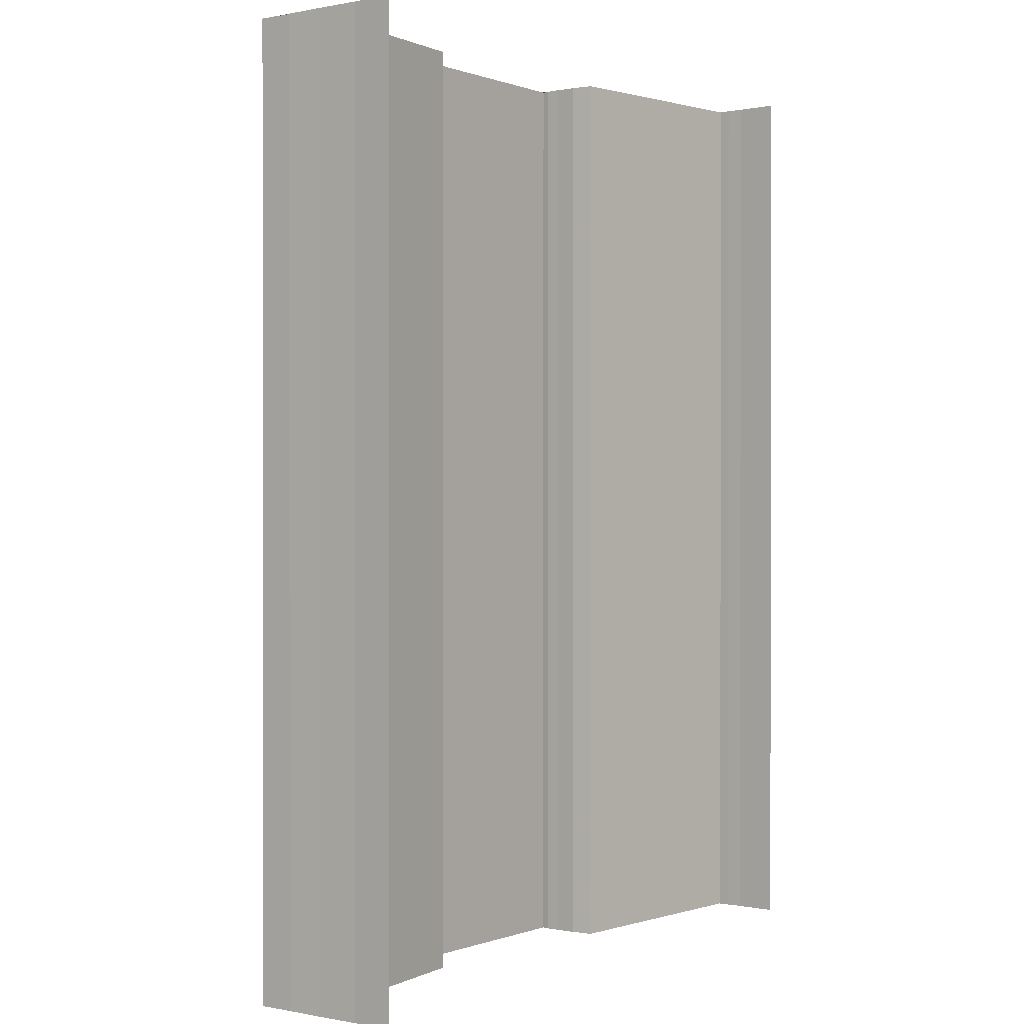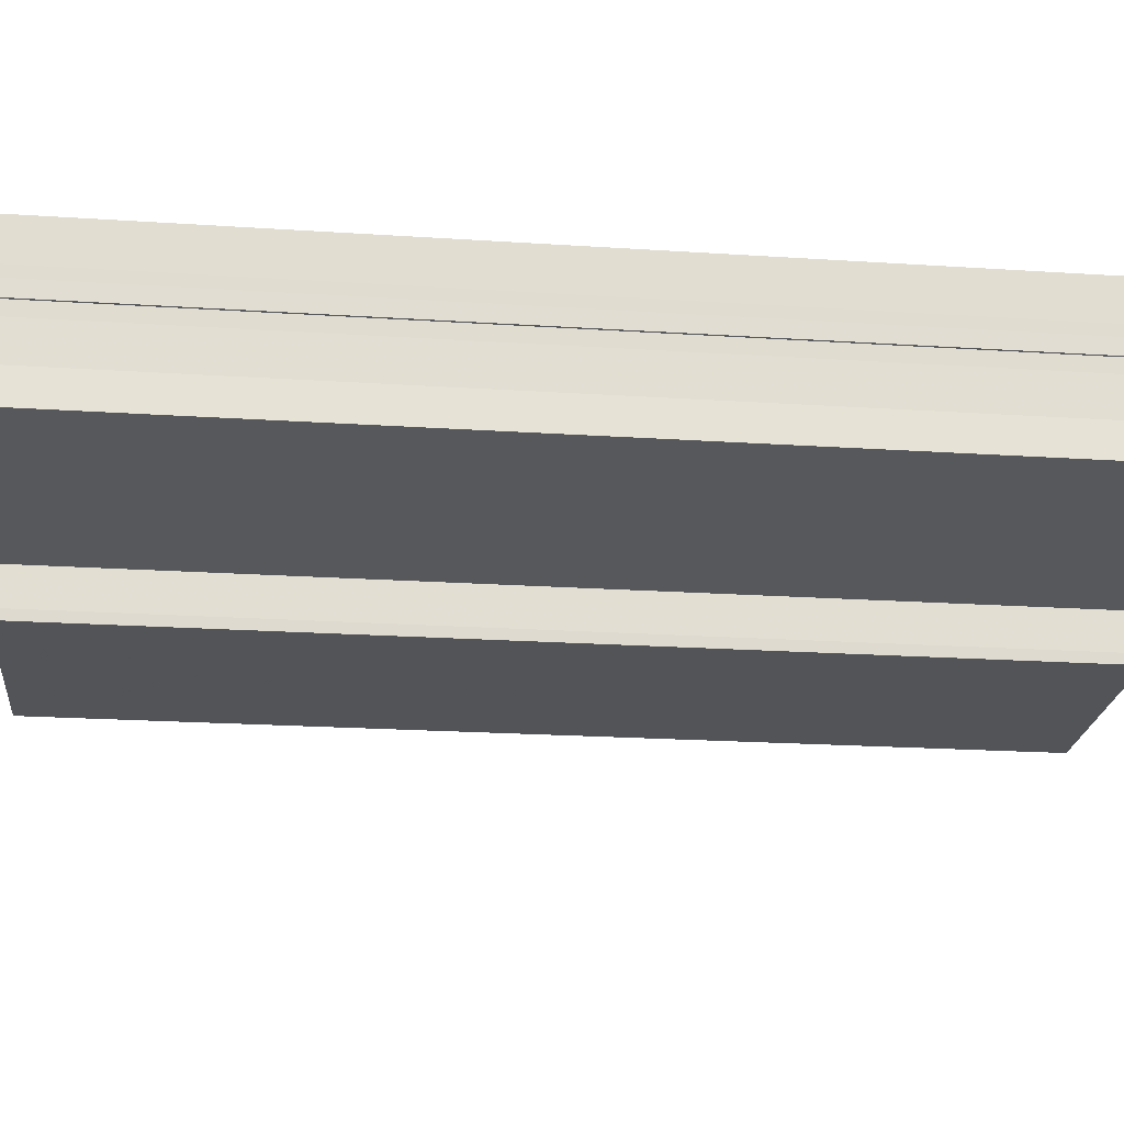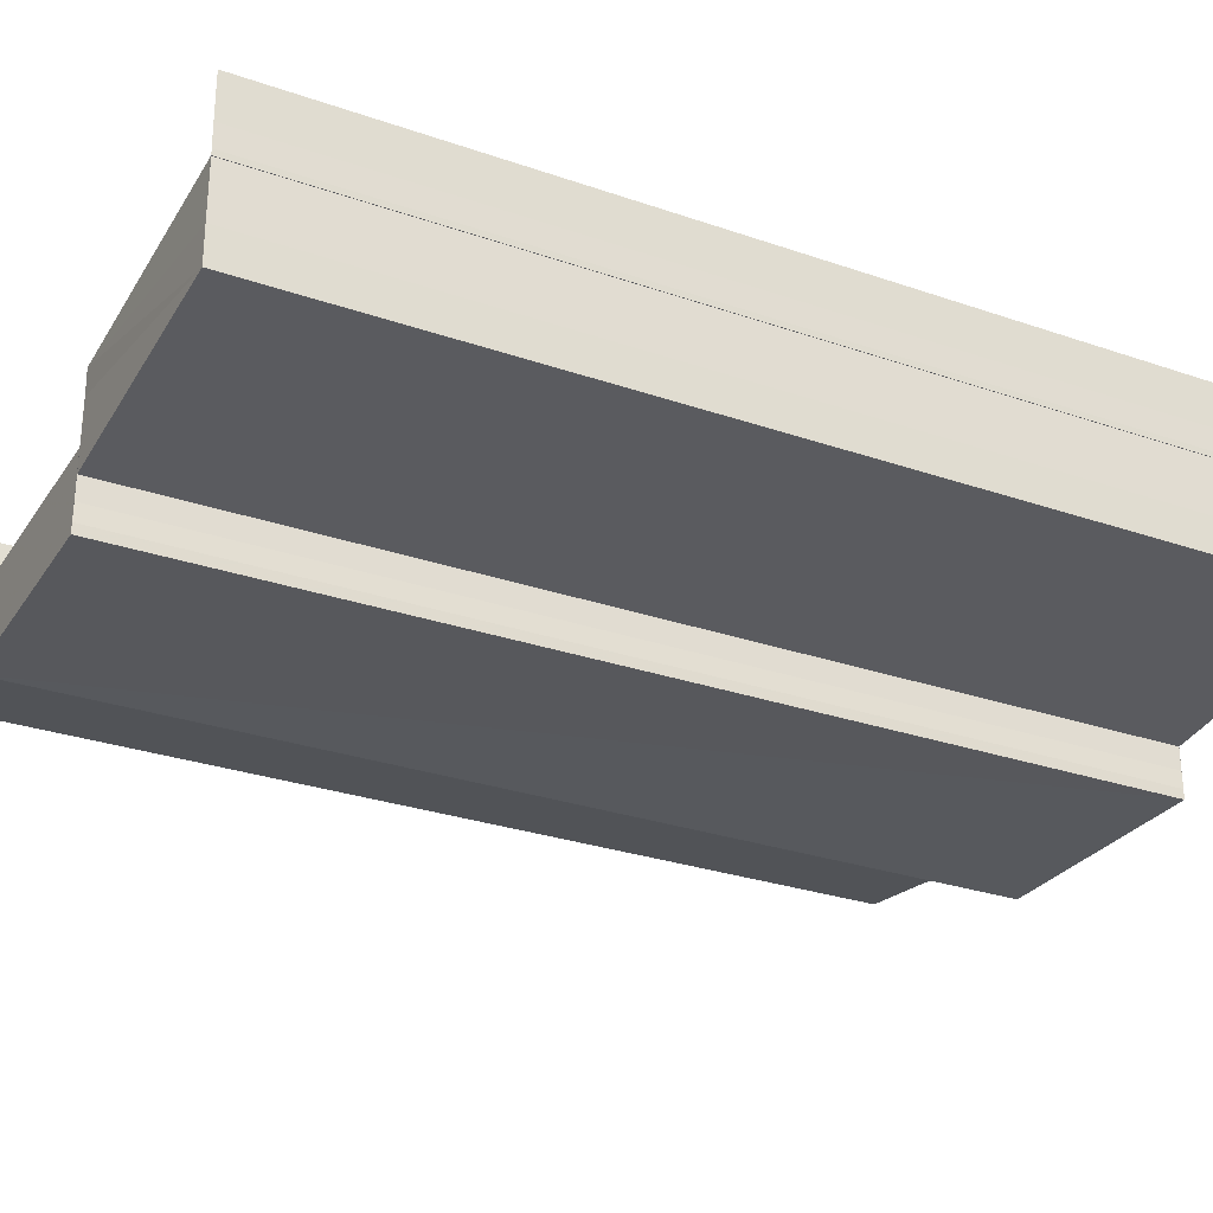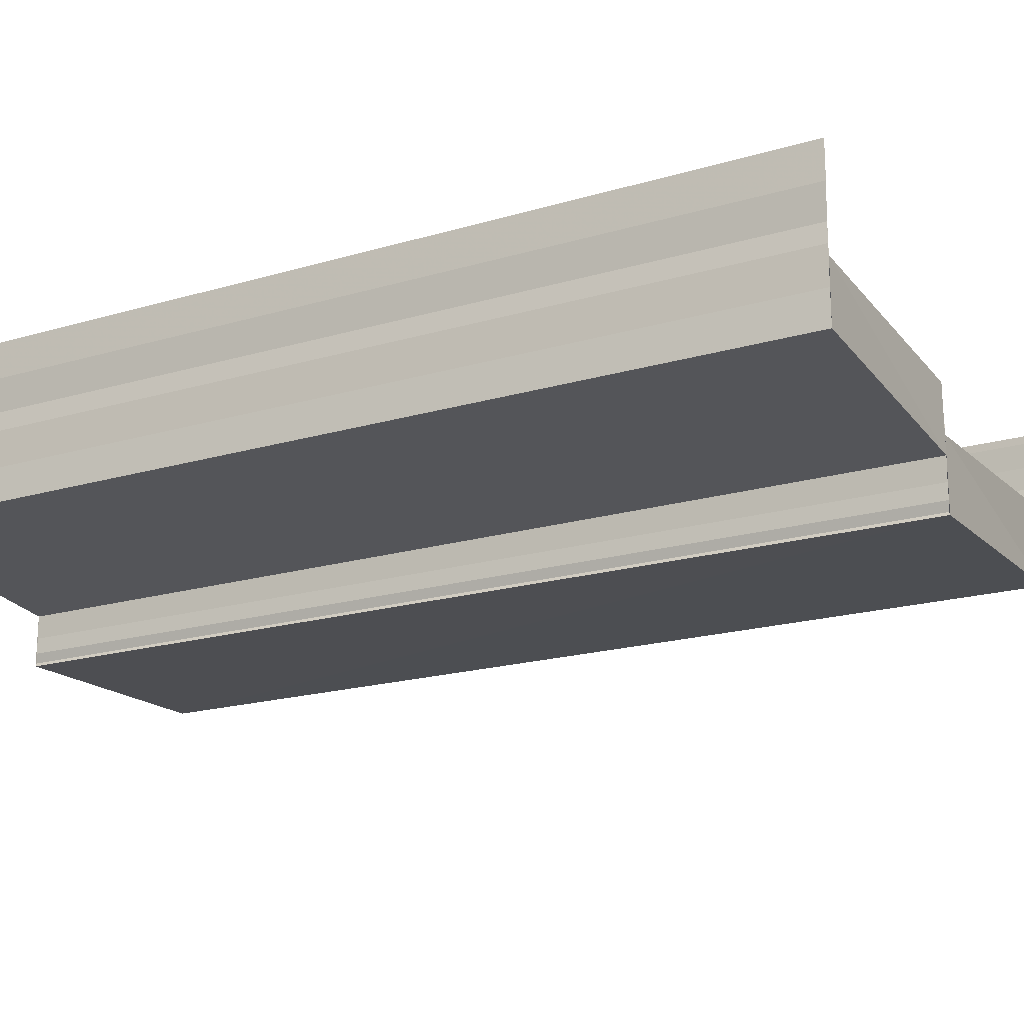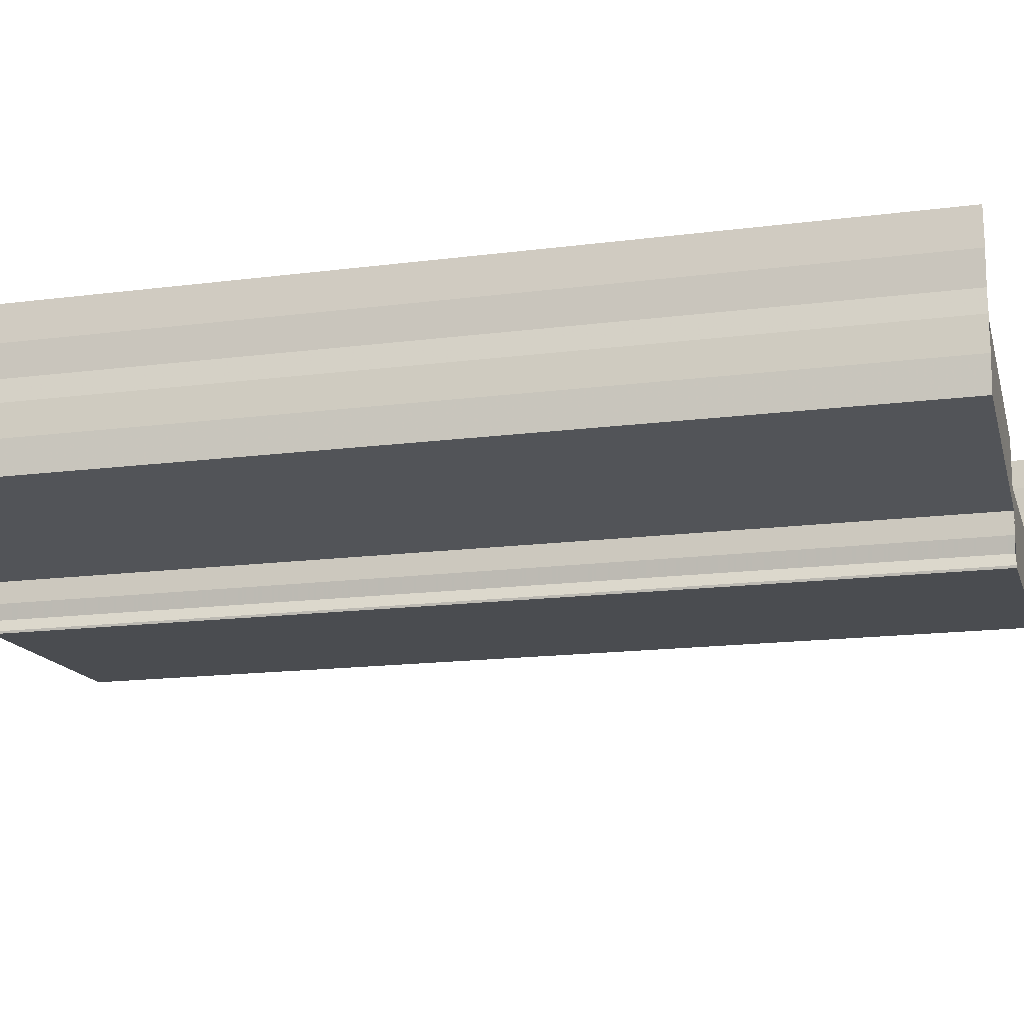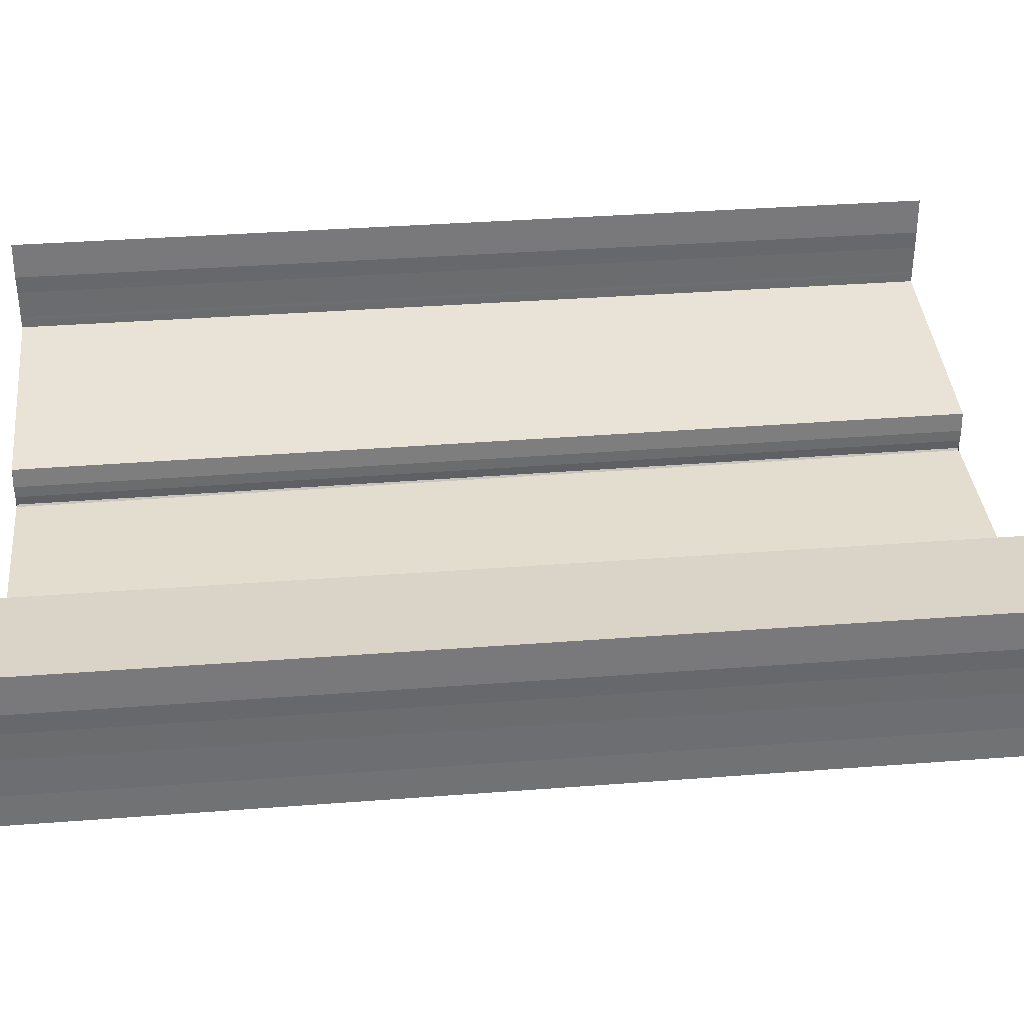
<metadata>
{"format":"obj","ext":"obj","renderer":"f3d","projection":"perspective","resolution":1024,"background":"white","views":[{"elev":0.5,"azim":-53.6,"up":"+Y"},{"elev":-21.5,"azim":83.4,"up":"+Z"},{"elev":-28.1,"azim":62.4,"up":"+Z"},{"elev":-18.5,"azim":-60.0,"up":"+Z"},{"elev":-15.8,"azim":-74.9,"up":"+Z"},{"elev":35.5,"azim":84.1,"up":"+Z"}]}
</metadata>
<code>
o 3085
v 2231 1871 7.255
v 2231 1871 7.253
v 2231 1870 7.255
v 2231 1871 7.257
v 2231 1870 7.253
v 2231 1871 7.251
v 2231 1870 7.251
v 2231 1871 7.25
v 2231 1871 7.253
v 2231 1871 7.252
v 2231 1871 7.25
v 2231 1870 7.25
v 2231 1870 7.249
v 2231 1870 7.253
v 2231 1870 7.253
v 2231 1871 7.254
v 2231 1870 7.254
v 2231 1871 7.255
v 2231 1870 7.255
v 2231 1870 7.257
v 2231 1871 7.257
v 2231 1871 7.252
v 2231 1871 7.249
v 2231 1871 7.25
v 2231 1870 7.251
v 2231 1871 7.251
v 2231 1870 7.252
v 2231 1871 7.252
v 2231 1870 7.25
v 2231 1871 7.25
v 2231 1870 7.25
v 2231 1871 7.25
v 2231 1870 7.25
v 2231 1870 7.247
v 2231 1870 7.247
v 2231 1870 7.25
v 2231 1871 7.25
v 2231 1871 7.25
v 2231 1871 7.247
v 2231 1871 7.247
v 2231 1870 7.247
v 2231 1871 7.247
v 2231 1870 7.247
v 2231 1871 7.247
v 2231 1870 7.248
v 2231 1871 7.248
v 2231 1870 7.249
v 2231 1870 7.252
v 2231 1870 7.253
v 2231 1871 7.249
v 2231 1870 7.249
v 2231 1871 7.25
v 2231 1871 7.249
v 2231 1870 7.25
v 2231 1870 7.249
v 2231 1870 7.25
v 2231 1870 7.253
v 2231 1870 7.252
v 2231 1871 7.253
v 2231 1871 7.252
v 2231 1871 7.253
v 2231 1871 7.25
v 2231 1871 7.247
v 2231 1871 7.247
v 2231 1870 7.25
v 2231 1871 7.25
v 2231 1870 7.25
v 2231 1871 7.25
v 2231 1870 7.251
v 2231 1871 7.251
v 2231 1870 7.252
v 2231 1871 7.252
v 2231 1870 7.252
v 2231 1870 7.253
v 2231 1871 7.253
v 2231 1871 7.254
v 2231 1871 7.25
v 2231 1870 7.249
v 2231 1870 7.25
v 2231 1870 7.251
v 2231 1870 7.253
v 2231 1871 7.249
v 2231 1870 7.248
v 2231 1871 7.248
v 2231 1871 7.249
v 2231 1870 7.247
v 2231 1871 7.247
v 2231 1870 7.247
v 2231 1870 7.25
v 2231 1870 7.25
v 2231 1871 7.247
v 2231 1870 7.247
v 2231 1871 7.247
v 2231 1871 7.247
v 2231 1870 7.247
v 2231 1870 7.247
v 2231 1870 7.247
v 2231 1870 7.25
v 2231 1870 7.25
v 2231 1871 7.25
v 2231 1871 7.25
v 2231 1871 7.25
v 2231 1871 7.253
v 2231 1871 7.25
v 2231 1871 7.249
v 2231 1871 7.249
v 2231 1871 7.25
v 2231 1870 7.249
v 2231 1870 7.25
v 2231 1870 7.249
v 2231 1870 7.25
v 2231 1870 7.253
v 2231 1870 7.252
v 2231 1870 7.251
v 2231 1870 7.254
v 2231 1871 7.253
v 2231 1870 7.253
v 2231 1871 7.251
v 2231 1871 7.255
v 2231 1870 7.255
v 2231 1871 7.257
v 2231 1871 7.25
v 2231 1870 7.25
v 2231 1870 7.251
v 2231 1870 7.25
v 2231 1871 7.257
v 2231 1870 7.257
v 2231 1871 7.255
v 2231 1870 7.255
v 2231 1871 7.254
v 2231 1870 7.257
v 2231 1870 7.254
v 2231 1871 7.254
v 2231 1870 7.253
v 2231 1870 7.254
v 2231 1871 7.253
v 2231 1871 7.254
v 2231 1871 7.253
f 1 2 3
f 4 1 3
f 2 5 3
f 2 6 5
f 6 7 5
f 6 8 7
f 9 10 8
f 11 12 7
f 12 13 14
f 15 9 16
f 17 14 16
f 17 16 18
f 19 17 18
f 19 18 4
f 20 19 21
f 21 3 20
f 22 23 24
f 25 26 22
f 27 25 28
f 25 29 26
f 29 30 26
f 29 31 30
f 31 32 30
f 31 33 32
f 34 35 33
f 36 37 32
f 37 38 39
f 40 34 41
f 42 39 41
f 42 41 43
f 44 42 43
f 44 43 45
f 46 44 45
f 46 45 47
f 47 48 49
f 50 46 51
f 52 53 54
f 53 55 56
f 57 58 59
f 58 60 61
f 62 63 64
f 65 66 62
f 67 65 68
f 65 69 66
f 69 70 66
f 69 71 70
f 71 72 70
f 73 74 72
f 74 75 72
f 75 76 77
f 78 79 71
f 79 80 81
f 82 78 83
f 84 85 83
f 84 83 86
f 87 84 86
f 87 86 88
f 88 89 90
f 91 87 92
f 93 94 95
f 94 96 97
f 98 99 100
f 99 101 102
f 103 104 105
f 106 107 108
f 107 109 110
f 111 112 113
f 114 115 112
f 116 117 114
f 118 116 114
f 116 119 117
f 119 120 117
f 121 120 119
f 122 118 123
f 118 124 125
f 126 127 120
f 127 126 128
f 129 128 130
f 129 131 128
f 132 129 133
f 134 135 136
f 135 137 138

</code>
